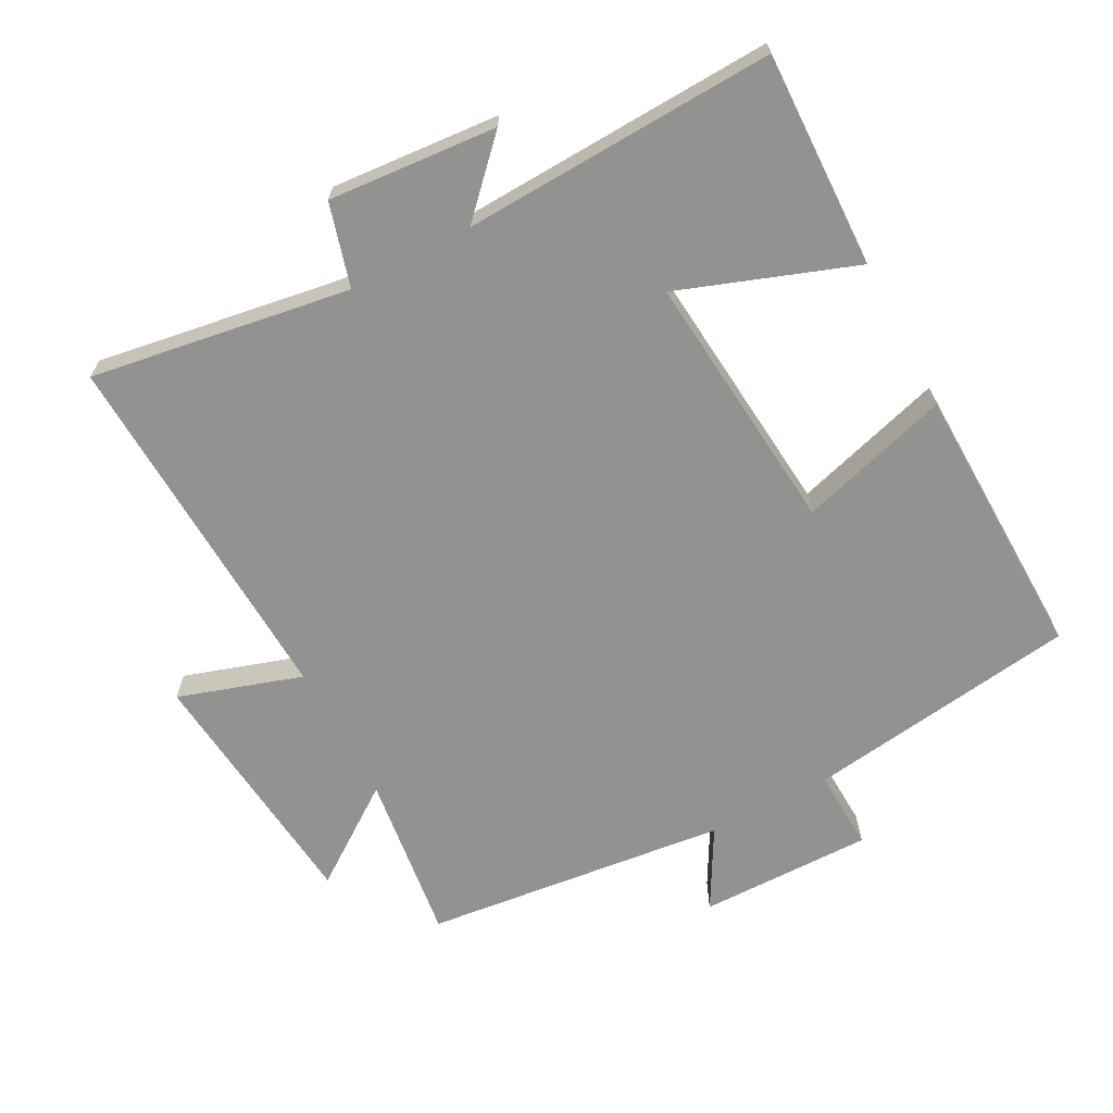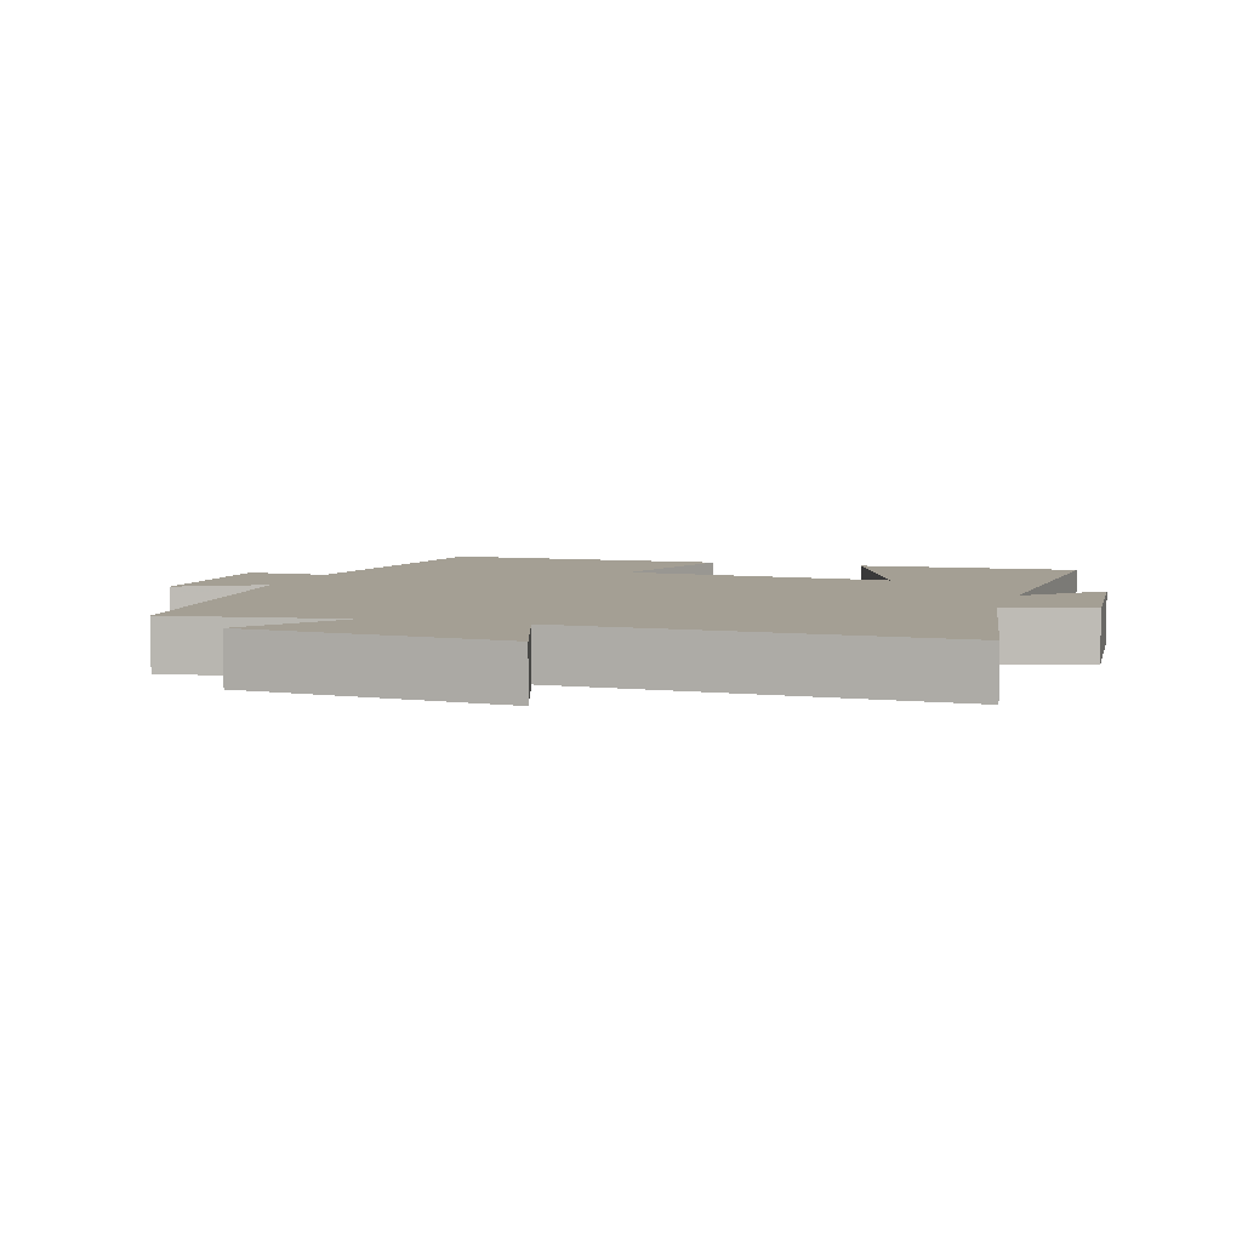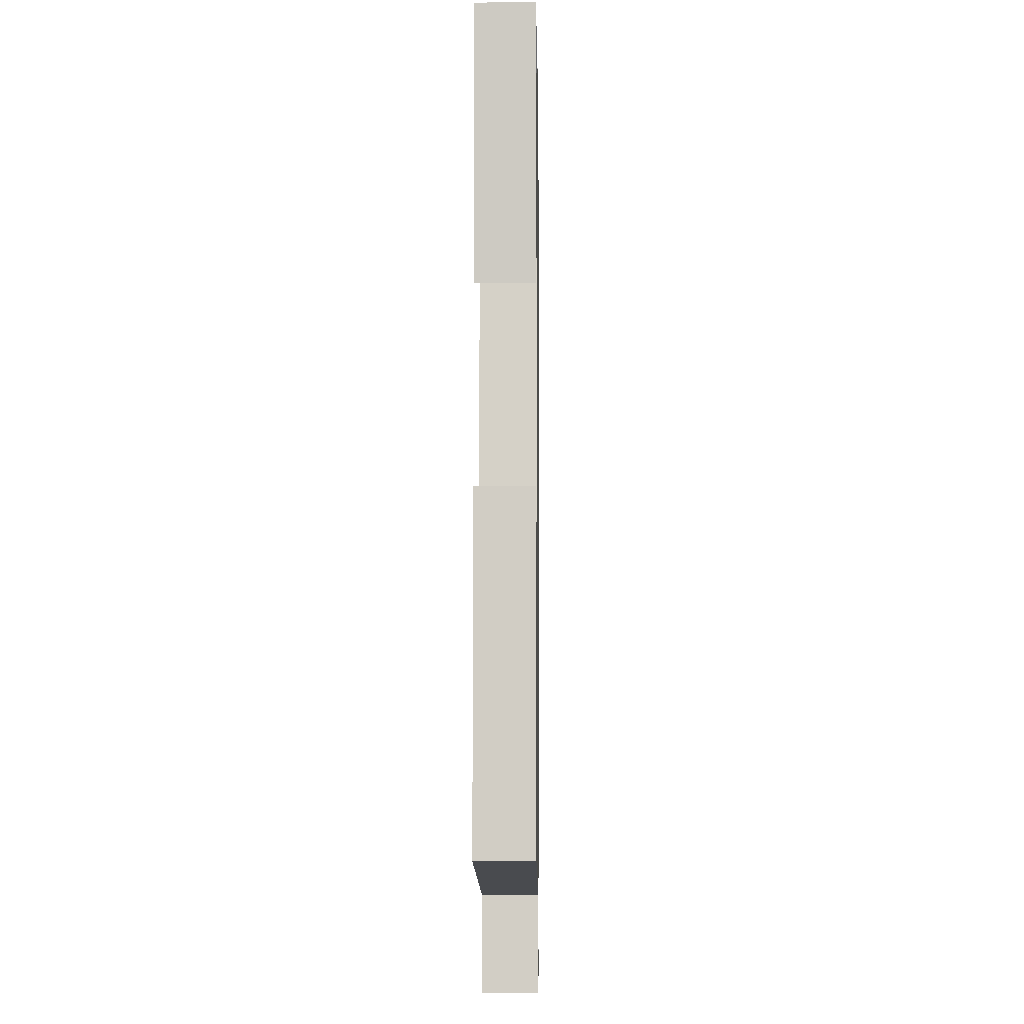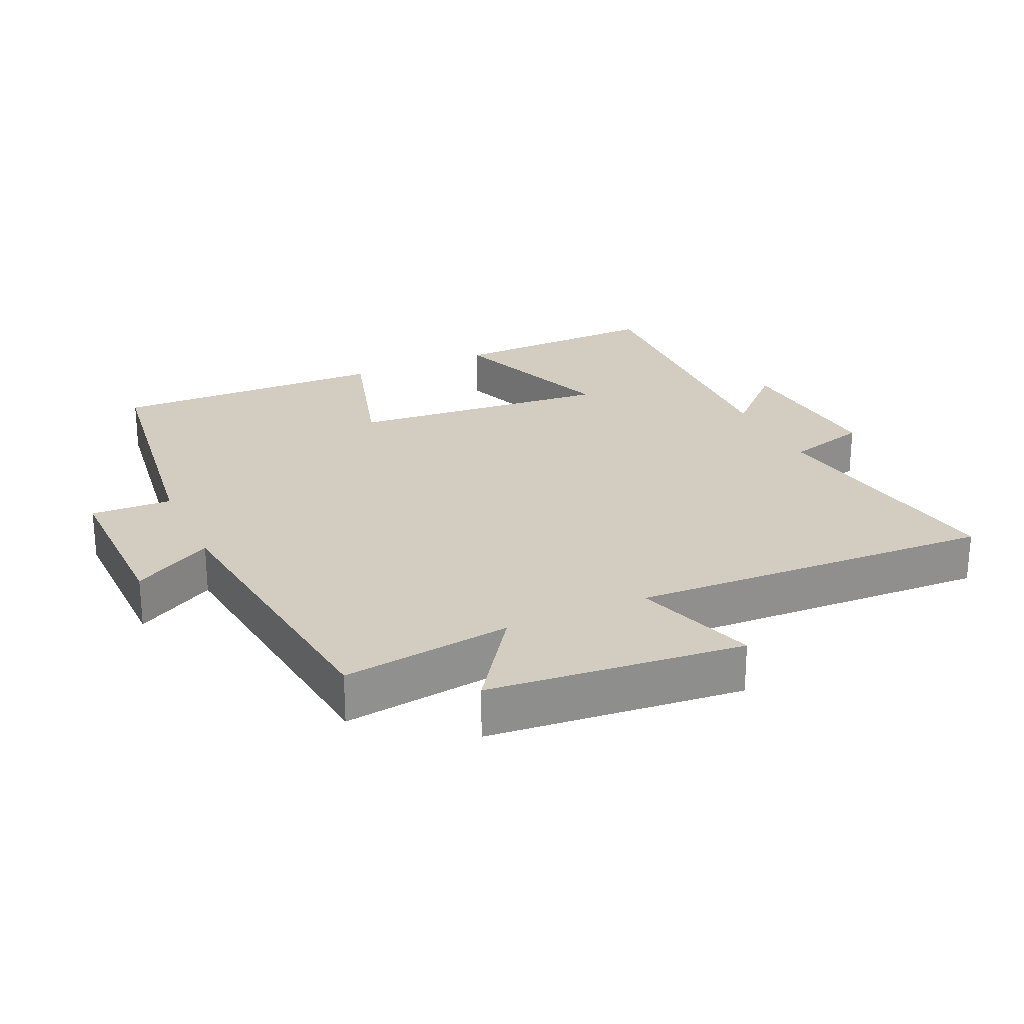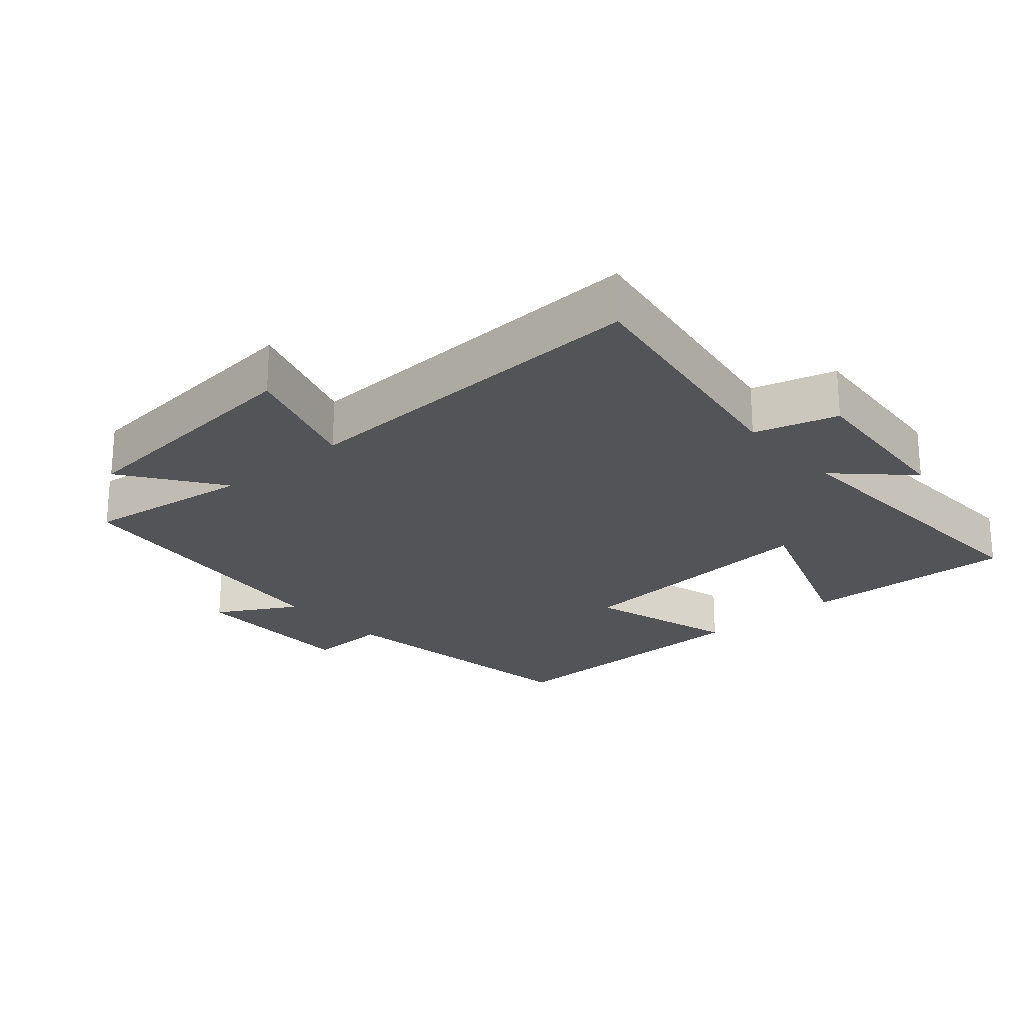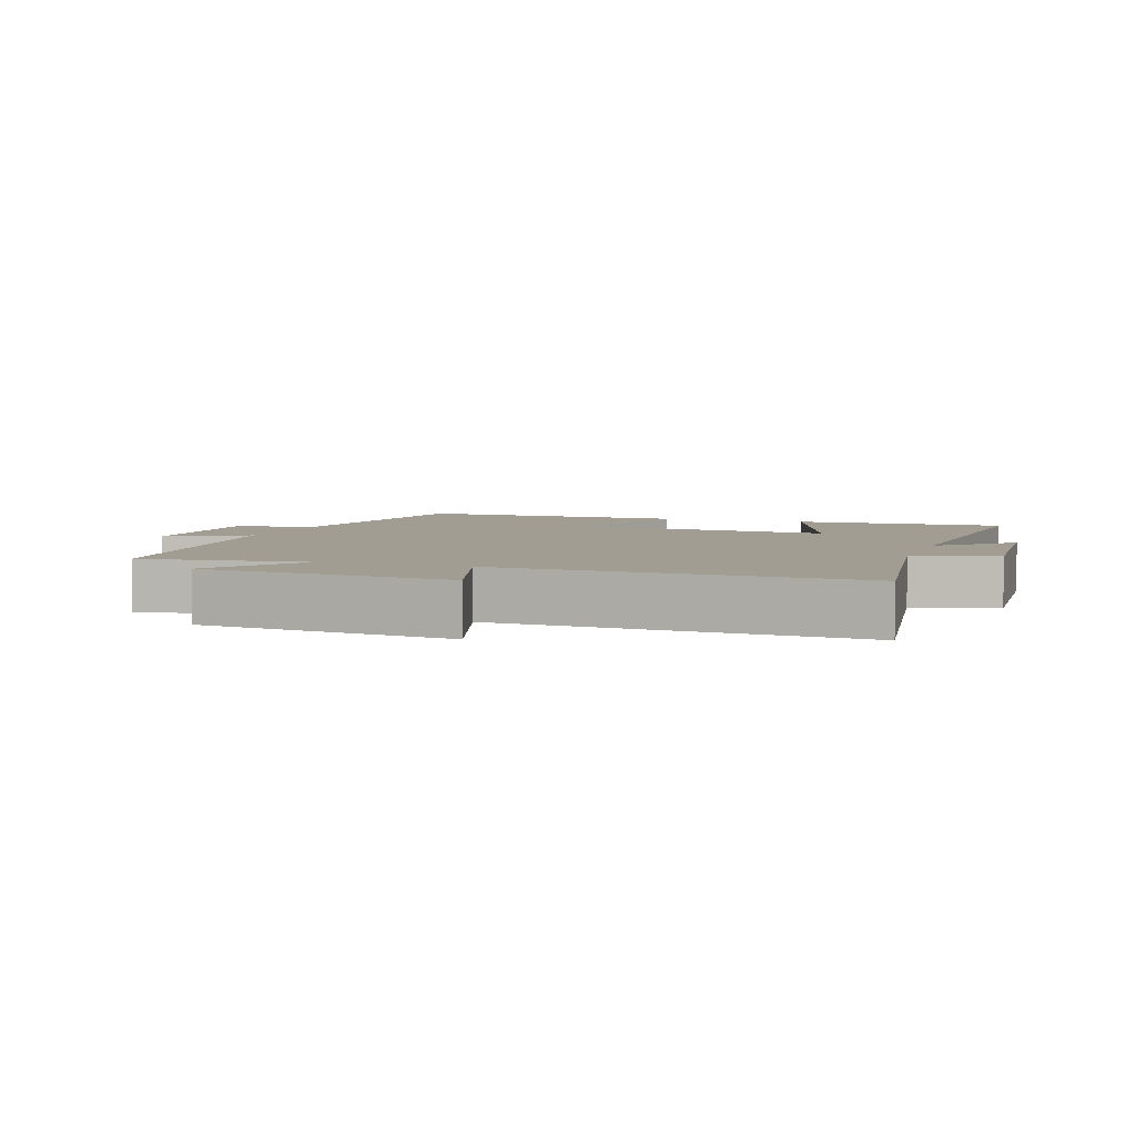
<metadata>
{"format":"obj","ext":"obj","renderer":"f3d","projection":"perspective","resolution":1024,"background":"white","views":[{"elev":-66.3,"azim":28.0,"up":"+Y"},{"elev":5.5,"azim":-73.1,"up":"+Y"},{"elev":-5.8,"azim":90.8,"up":"+Z"},{"elev":24.7,"azim":-114.7,"up":"+Y"},{"elev":-23.2,"azim":-49.0,"up":"+Y"},{"elev":4.8,"azim":-70.7,"up":"+Y"}]}
</metadata>
<code>
v -0.533 0.07 -0.449
v -0.5 0.07 -0.197
v -0.645 0.07 -0.3
v -0.683 0.07 0.078
v -0.5 0.07 0.019
v -0.525 0.07 0.561
v -0.14 0.07 0.5
v -0.105 0.07 0.623
v 0.145 0.07 0.603
v 0.046 0.07 0.5
v 0.509 0.07 0.52
v 0.5 0.07 0.2
v 0.24 0.07 0.294
v 0.276 0.07 -0.096
v 0.5 0.07 -0.03
v 0.51 0.07 -0.443
v 0.105 0.07 -0.5
v 0.11 0.07 -0.621
v -0.148 0.07 -0.619
v -0.081 0.07 -0.5
v -0.533 0 -0.449
v -0.5 0 -0.197
v -0.645 0 -0.3
v -0.683 0 0.078
v -0.5 0 0.019
v -0.525 0 0.561
v -0.14 0 0.5
v -0.105 0 0.623
v 0.145 0 0.603
v 0.046 0 0.5
v 0.509 0 0.52
v 0.5 0 0.2
v 0.24 0 0.294
v 0.276 0 -0.096
v 0.5 0 -0.03
v 0.51 0 -0.443
v 0.105 0 -0.5
v 0.11 0 -0.621
v -0.148 0 -0.619
v -0.081 0 -0.5
f 17 18 19 20
f 17 20 1
f 16 17 1
f 15 16 1
f 14 15 1
f 13 14 1 2
f 10 11 12 13
f 10 13 2
f 7 8 9 10
f 7 10 2 3
f 5 6 7
f 5 7 3
f 3 4 5
f 40 39 38 37
f 21 40 37
f 21 37 36
f 21 36 35
f 21 35 34
f 22 21 34 33
f 33 32 31 30
f 22 33 30
f 30 29 28 27
f 23 22 30 27
f 27 26 25
f 23 27 25
f 25 24 23
f 1 21 22 2
f 2 22 23 3
f 3 23 24 4
f 4 24 25 5
f 5 25 26 6
f 6 26 27 7
f 7 27 28 8
f 8 28 29 9
f 9 29 30 10
f 10 30 31 11
f 11 31 32 12
f 12 32 33 13
f 13 33 34 14
f 14 34 35 15
f 15 35 36 16
f 16 36 37 17
f 17 37 38 18
f 18 38 39 19
f 19 39 40 20
f 20 40 21 1

</code>
